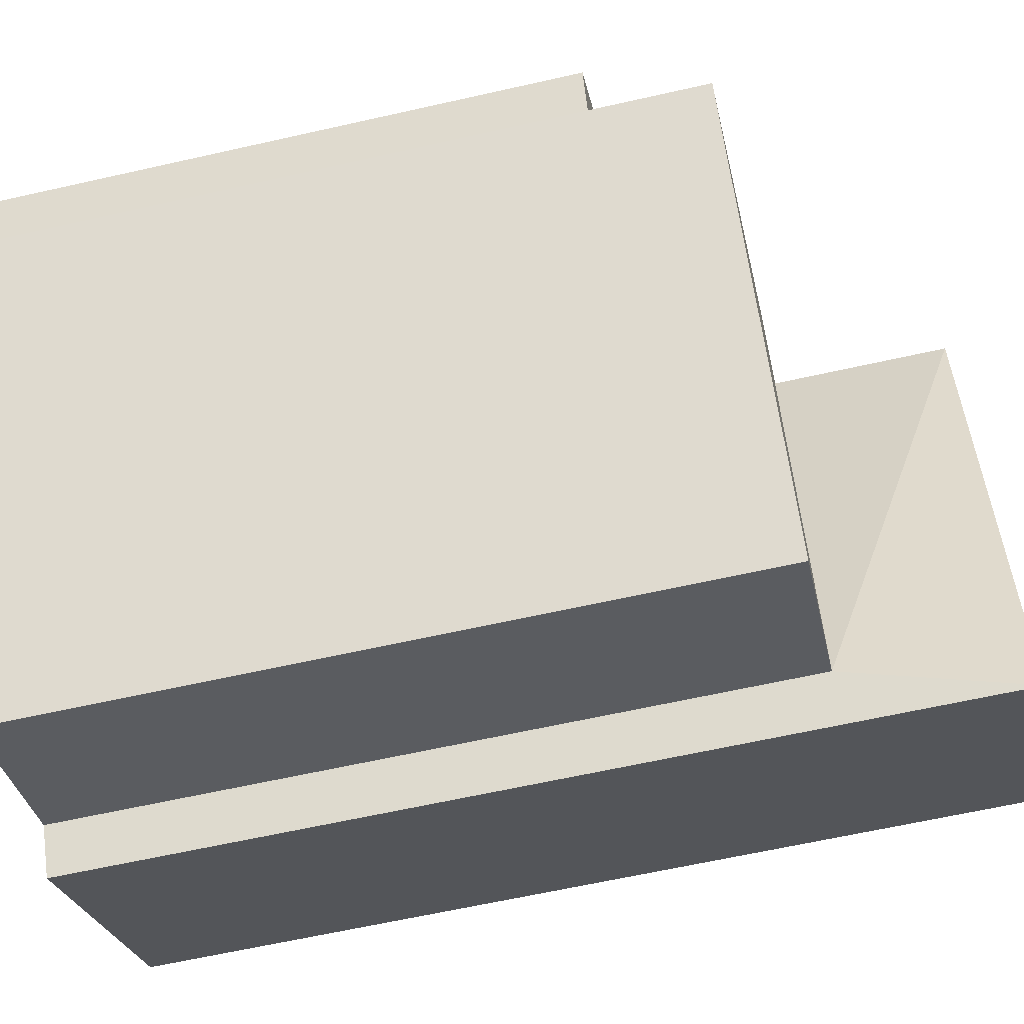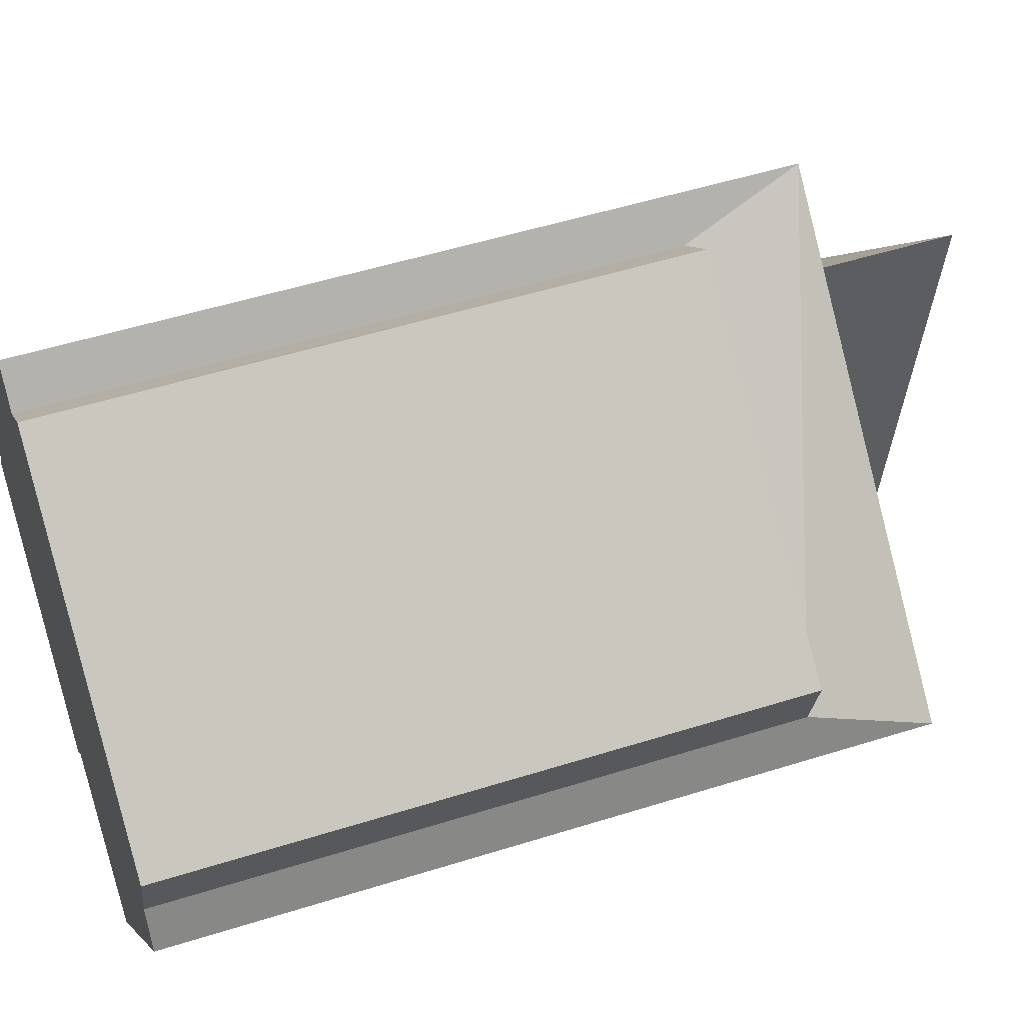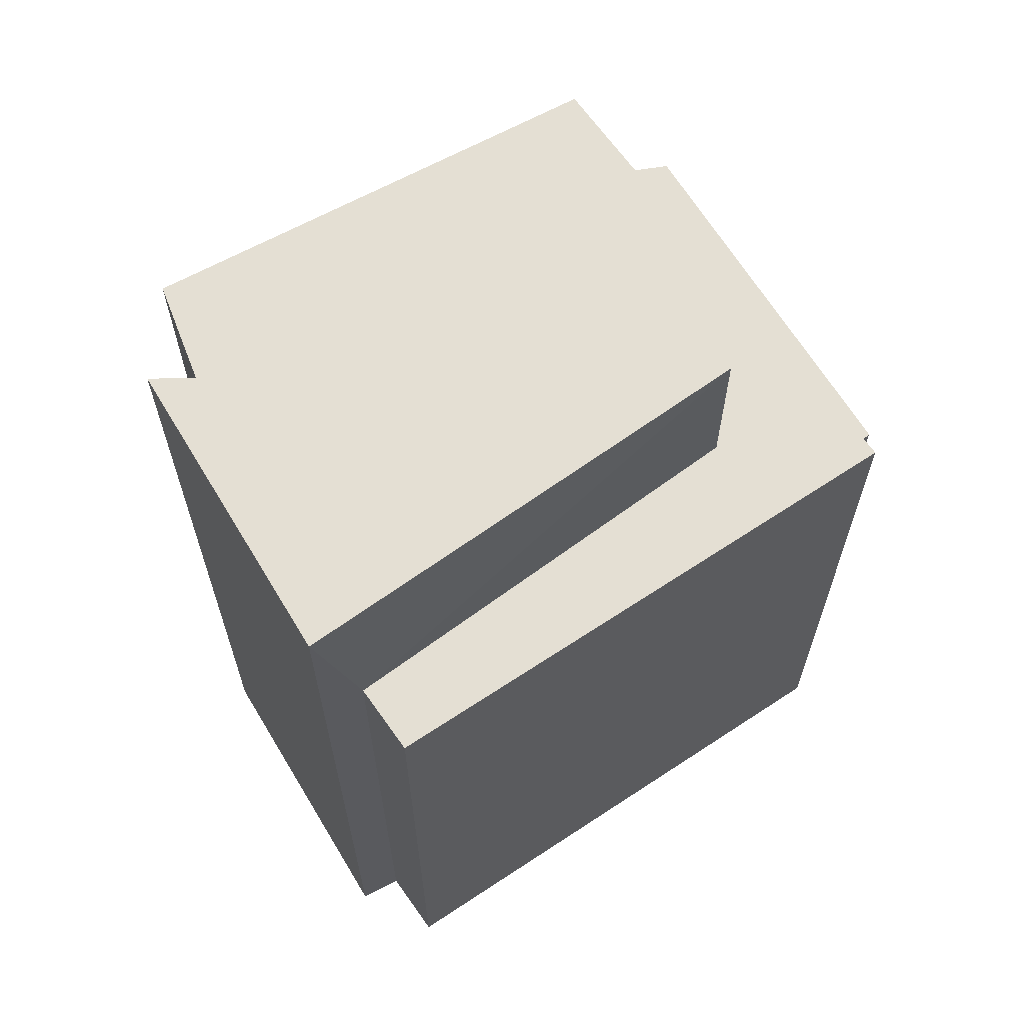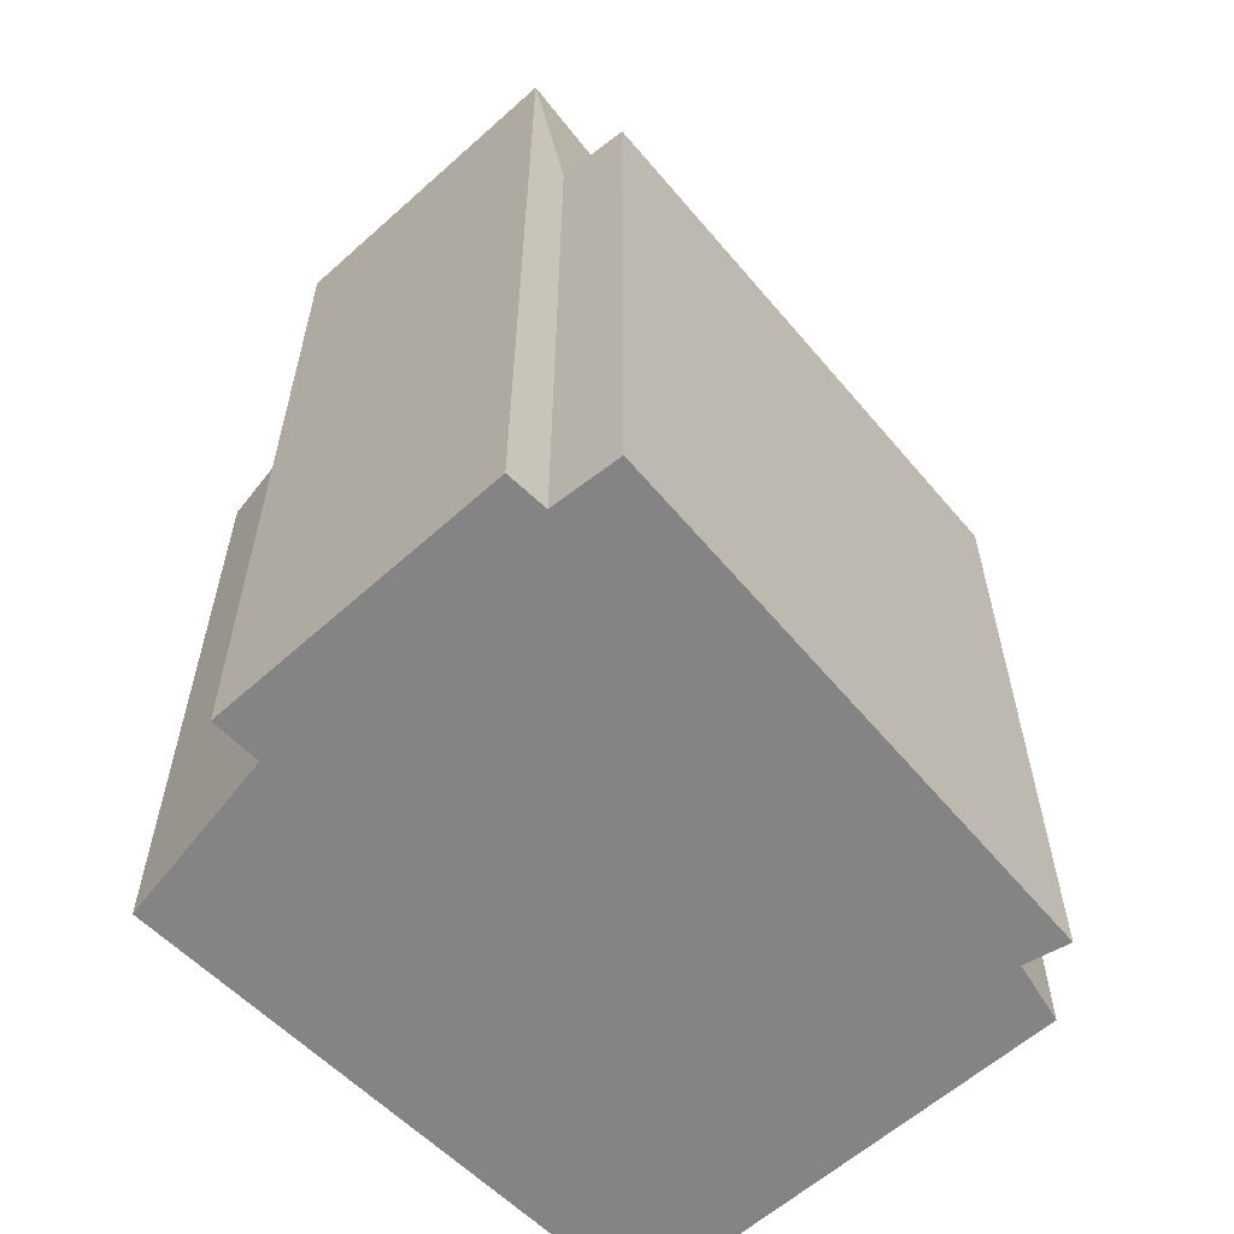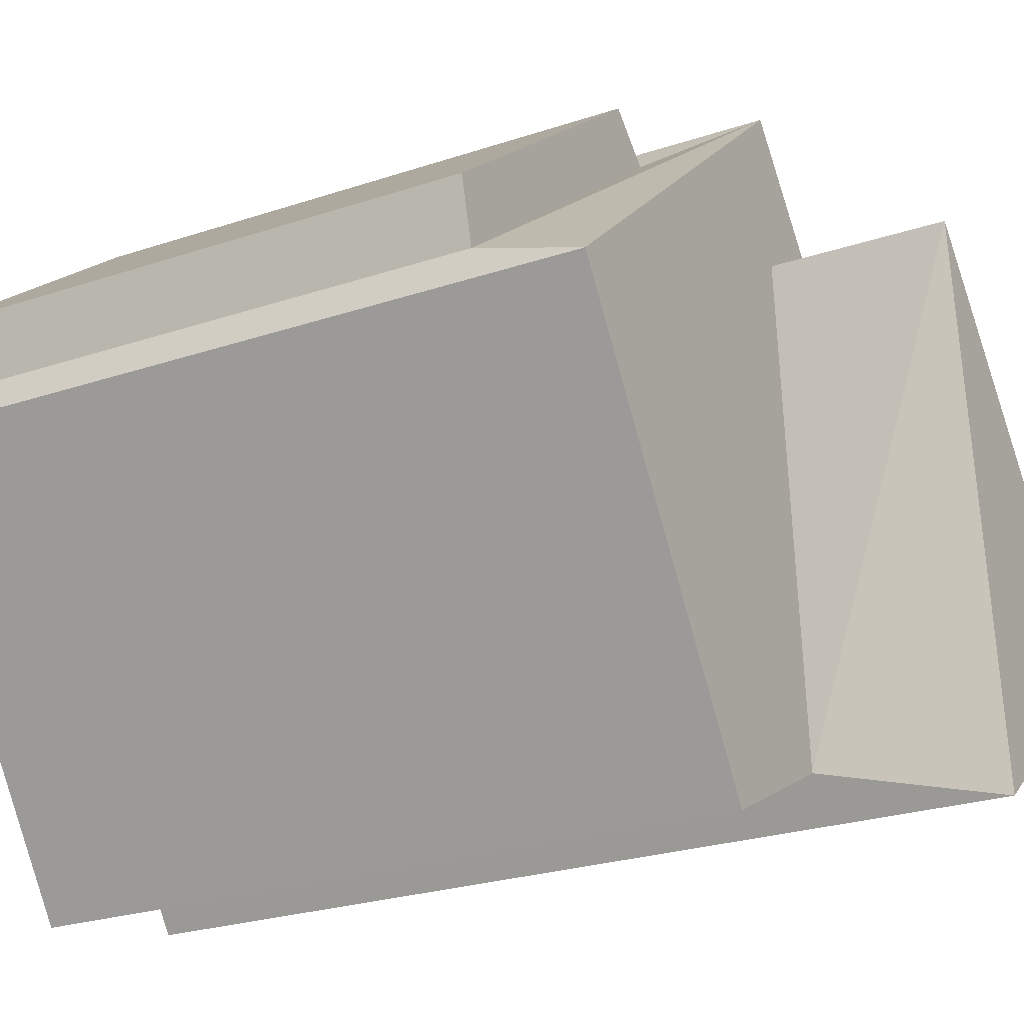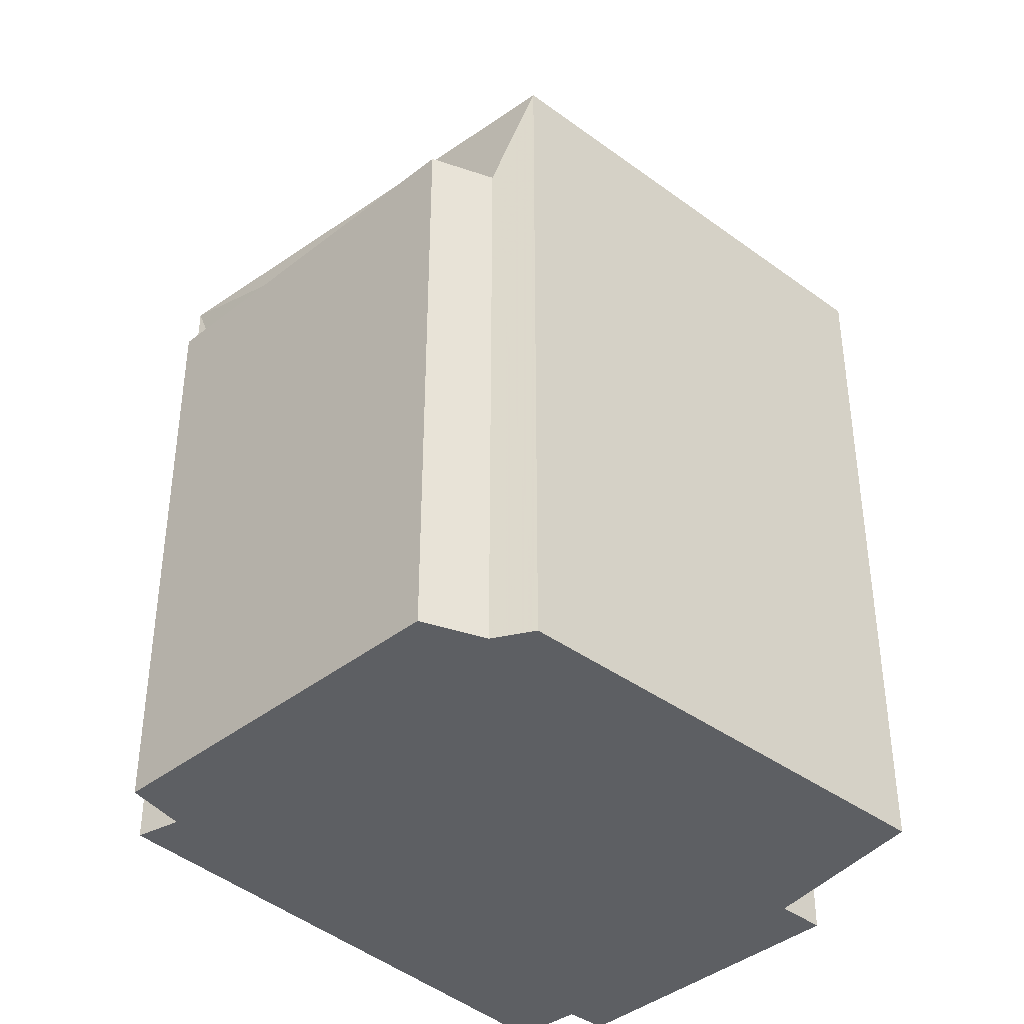
<metadata>
{"format":"obj","ext":"obj","renderer":"f3d","projection":"perspective","resolution":1024,"background":"white","views":[{"elev":-62.1,"azim":103.0,"up":"+Z"},{"elev":51.4,"azim":71.1,"up":"+Z"},{"elev":66.6,"azim":-83.7,"up":"+Y"},{"elev":-61.5,"azim":-100.2,"up":"+Y"},{"elev":-25.0,"azim":118.6,"up":"+Z"},{"elev":-39.9,"azim":82.4,"up":"+Y"}]}
</metadata>
<code>
v -0.3819 0 -3.914
v 5.174 0 0.8599
v 0.7137 0 4.381
v -3.747 0 -1.488
v -4.06 0 -1.957
v -4.451 0 -0.8617
v 5.409 0 1.721
v 1.731 0 -5.009
v 0.3224 0 4.851
v 5.409 0 0.3122
v -0.7731 0 -4.461
v 1.34 0 4.929
v 0.7137 7.965 4.381
v 5.174 7.965 0.8599
v 1.34 7.965 4.929
v 5.409 7.965 1.721
v -0.3819 9.519 -3.914
v -3.747 9.519 -1.488
v 0.3224 9.519 4.851
v 1.731 9.519 -5.009
v -4.06 11.85 -1.957
v 5.409 9.519 0.3122
v -4.451 9.519 -0.8617
v -0.7731 11.85 -4.461
v 0.1659 9.519 2.738
v 0.1659 11.85 2.738
f 1 2 3
f 3 4 1
f 4 1 5
f 3 4 6
f 2 3 7
f 1 2 8
f 3 9 6
f 2 10 8
f 1 5 11
f 3 7 12
f 3 9 13
f 2 10 14
f 3 12 15
f 2 7 16
f 7 12 15
f 1 11 17
f 4 5 18
f 4 6 18
f 9 6 19
f 1 8 20
f 10 8 20
f 5 11 21
f 3 13 15
f 2 14 16
f 7 16 15
f 9 13 19
f 10 14 22
f 1 17 20
f 6 18 23
f 6 19 23
f 10 22 20
f 11 17 24
f 5 18 21
f 11 24 21
f 14 13 16
f 13 16 15
f 14 13 19
f 14 19 22
f 25 17 20
f 25 18 23
f 25 19 23
f 25 19 22
f 25 22 20
f 25 17 26
f 25 18 26
f 17 26 24
f 18 26 21
f 26 24 21
f 3 2 1
f 1 4 3
f 5 1 4
f 6 4 3
f 7 3 2
f 8 2 1
f 6 9 3
f 8 10 2
f 11 5 1
f 12 7 3
f 13 9 3
f 14 10 2
f 15 12 3
f 16 7 2
f 15 12 7
f 17 11 1
f 18 5 4
f 18 6 4
f 19 6 9
f 20 8 1
f 20 8 10
f 21 11 5
f 15 13 3
f 16 14 2
f 15 16 7
f 19 13 9
f 22 14 10
f 20 17 1
f 23 18 6
f 23 19 6
f 20 22 10
f 24 17 11
f 21 18 5
f 21 24 11
f 16 13 14
f 15 16 13
f 19 13 14
f 22 19 14
f 20 17 25
f 23 18 25
f 23 19 25
f 22 19 25
f 20 22 25
f 26 17 25
f 26 18 25
f 24 26 17
f 21 26 18
f 21 24 26

</code>
